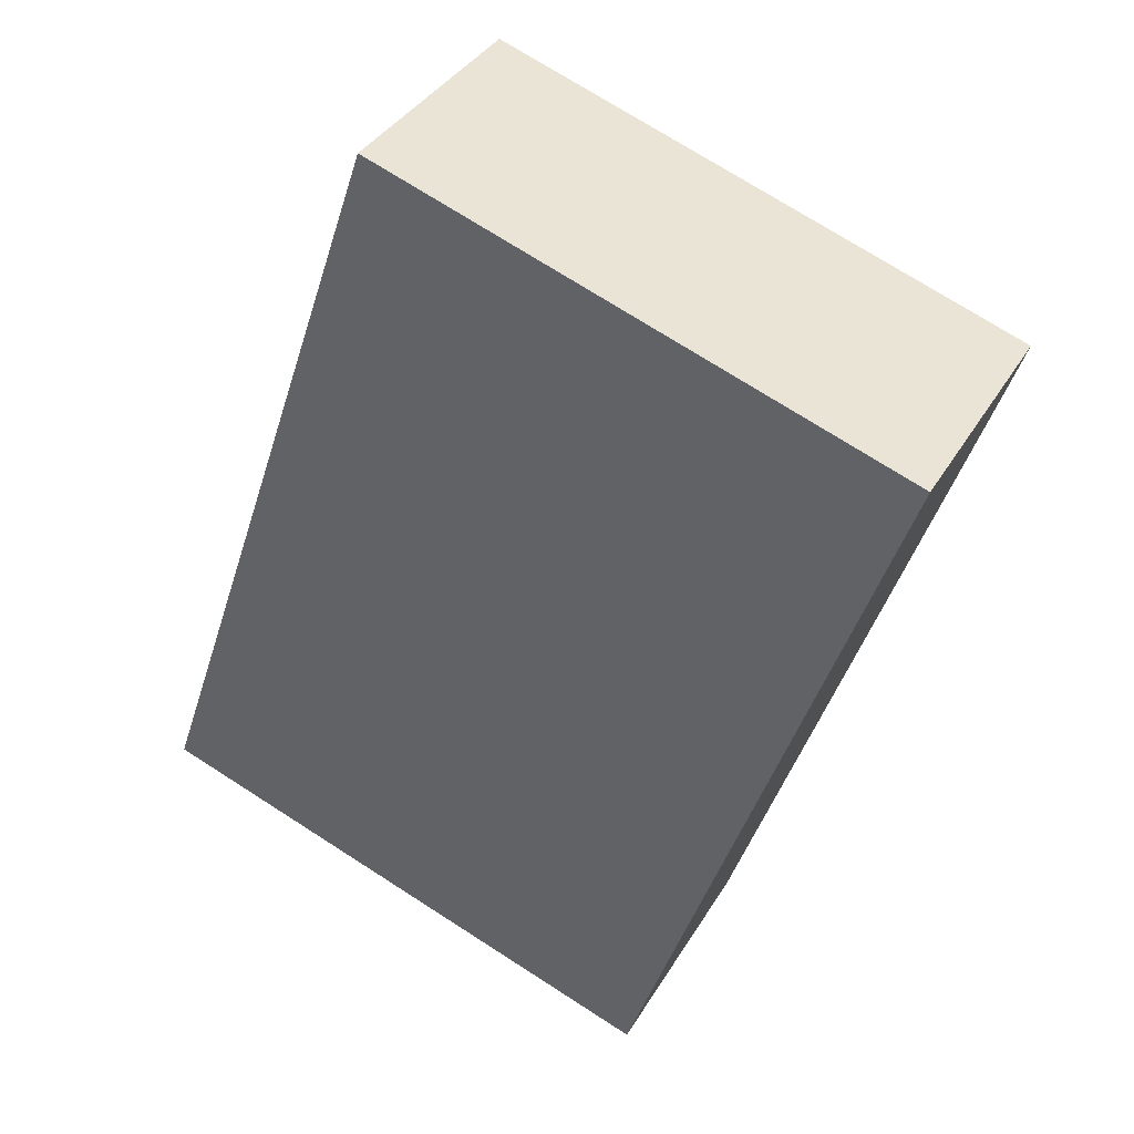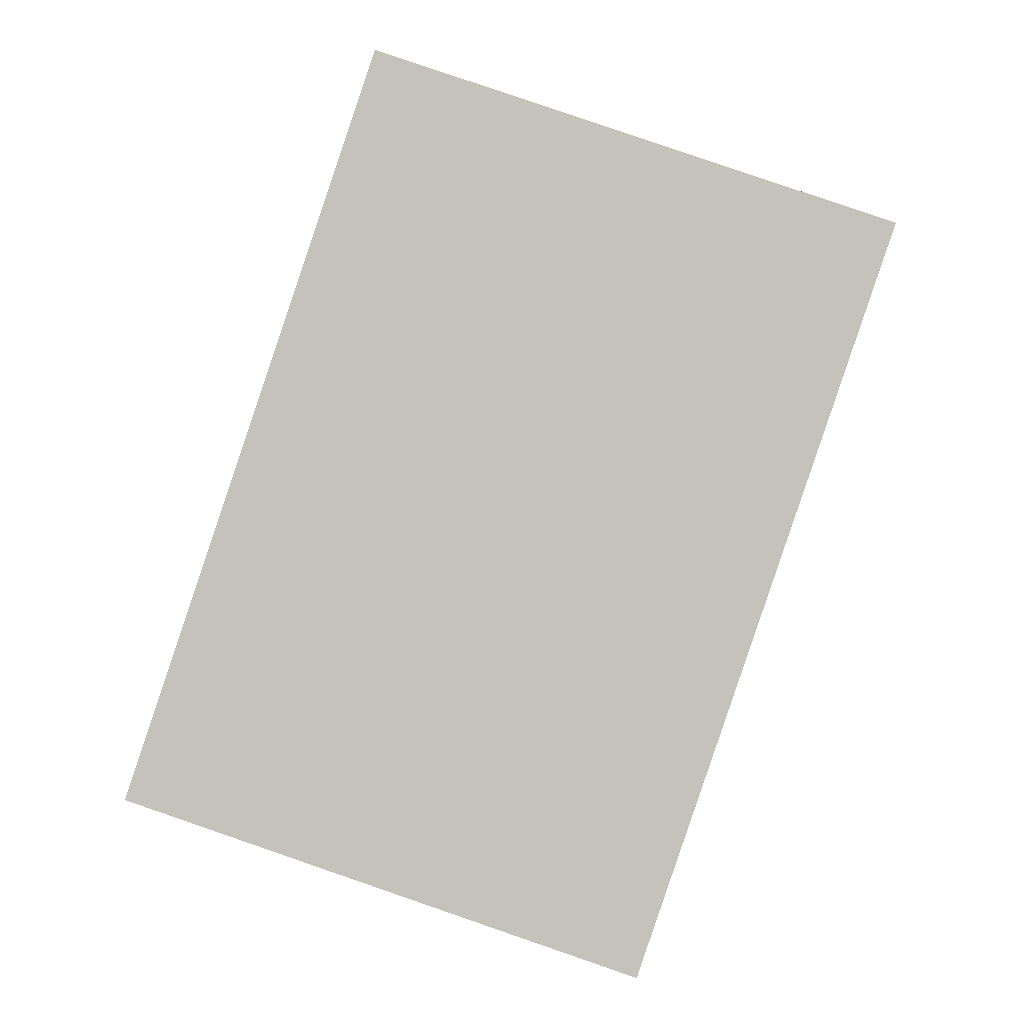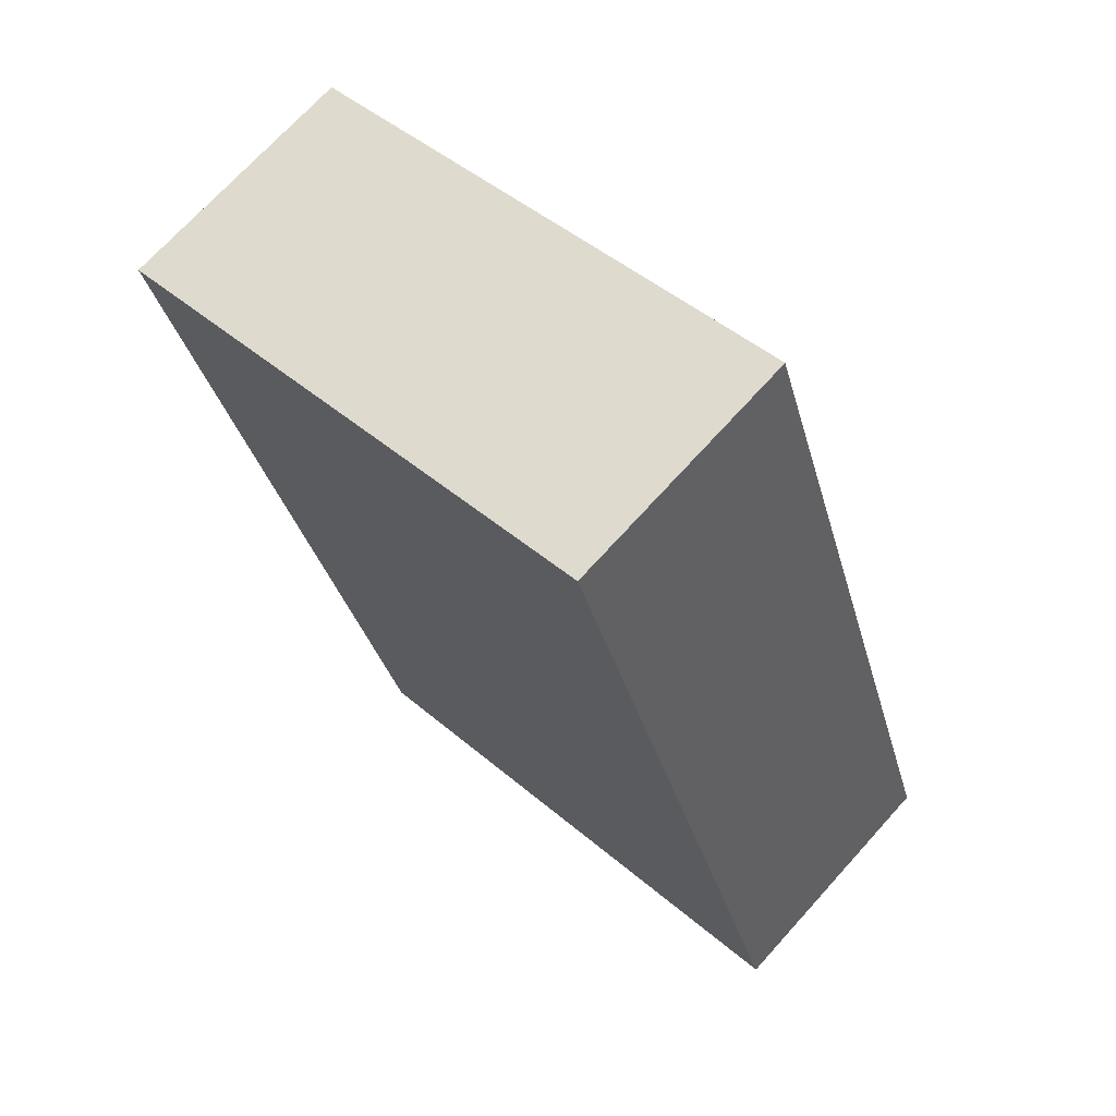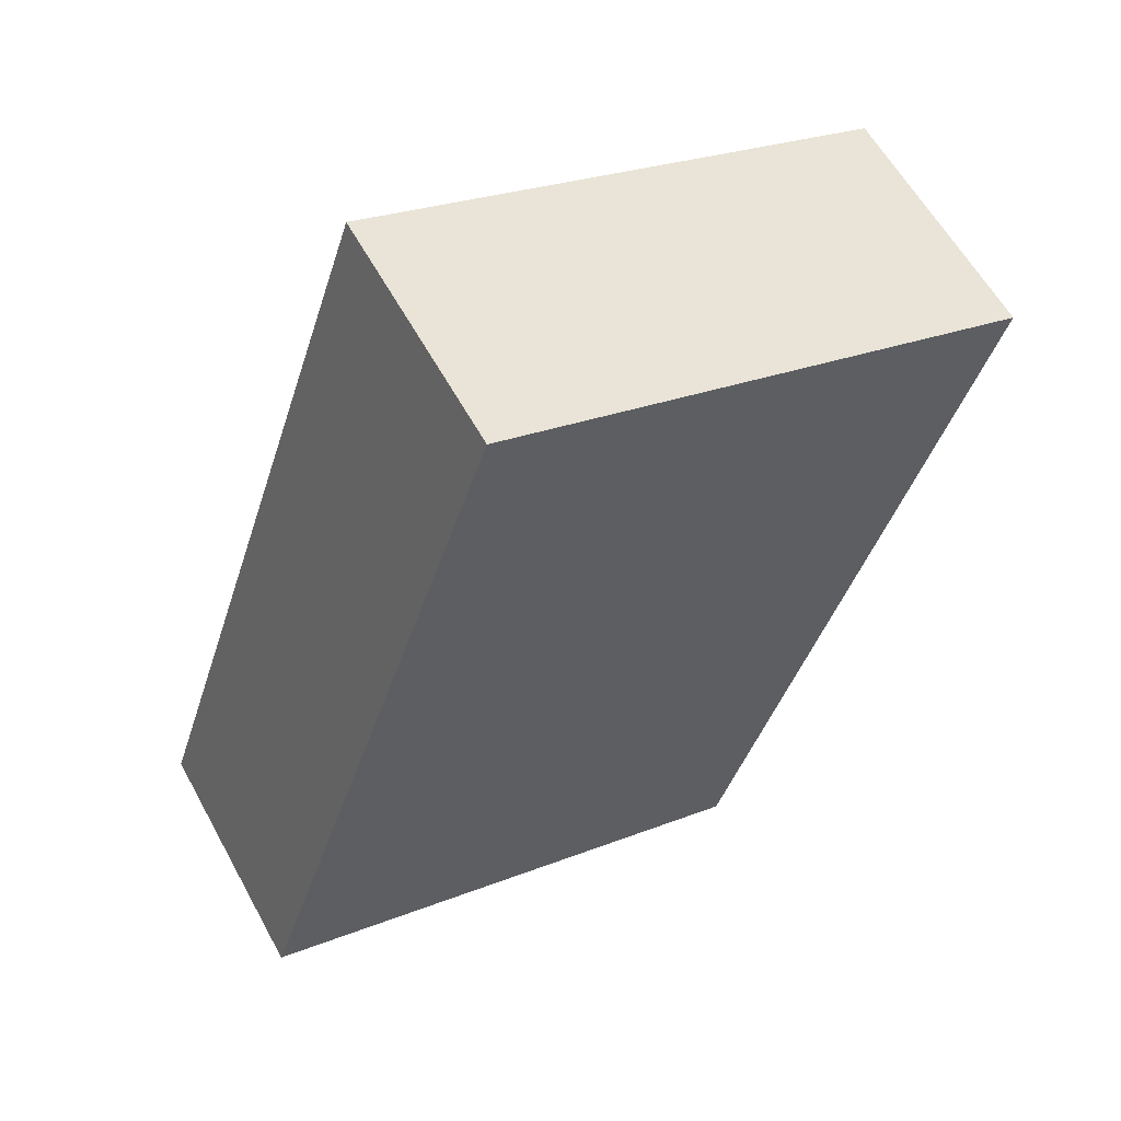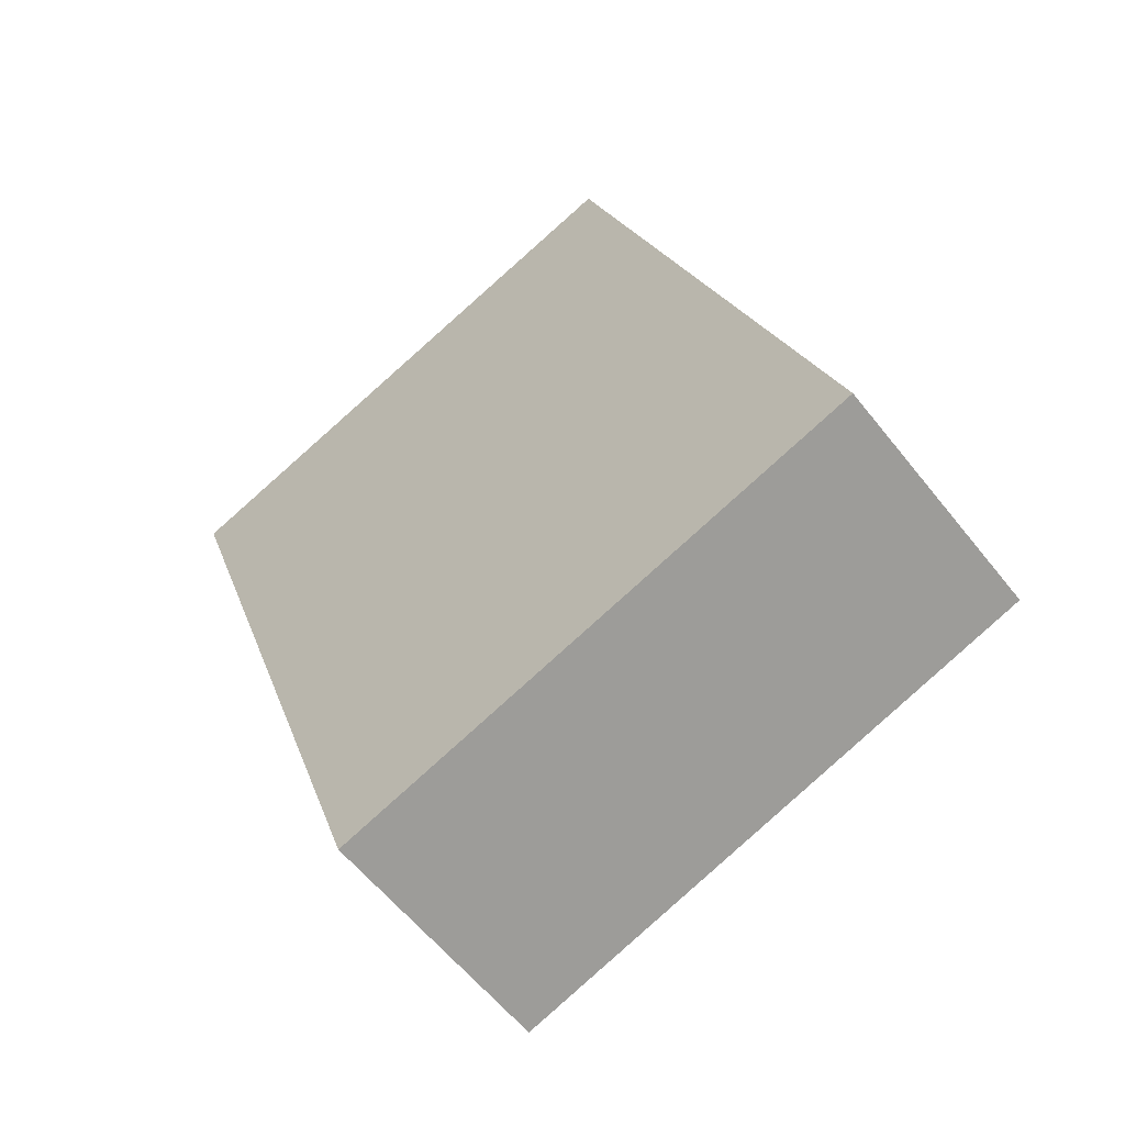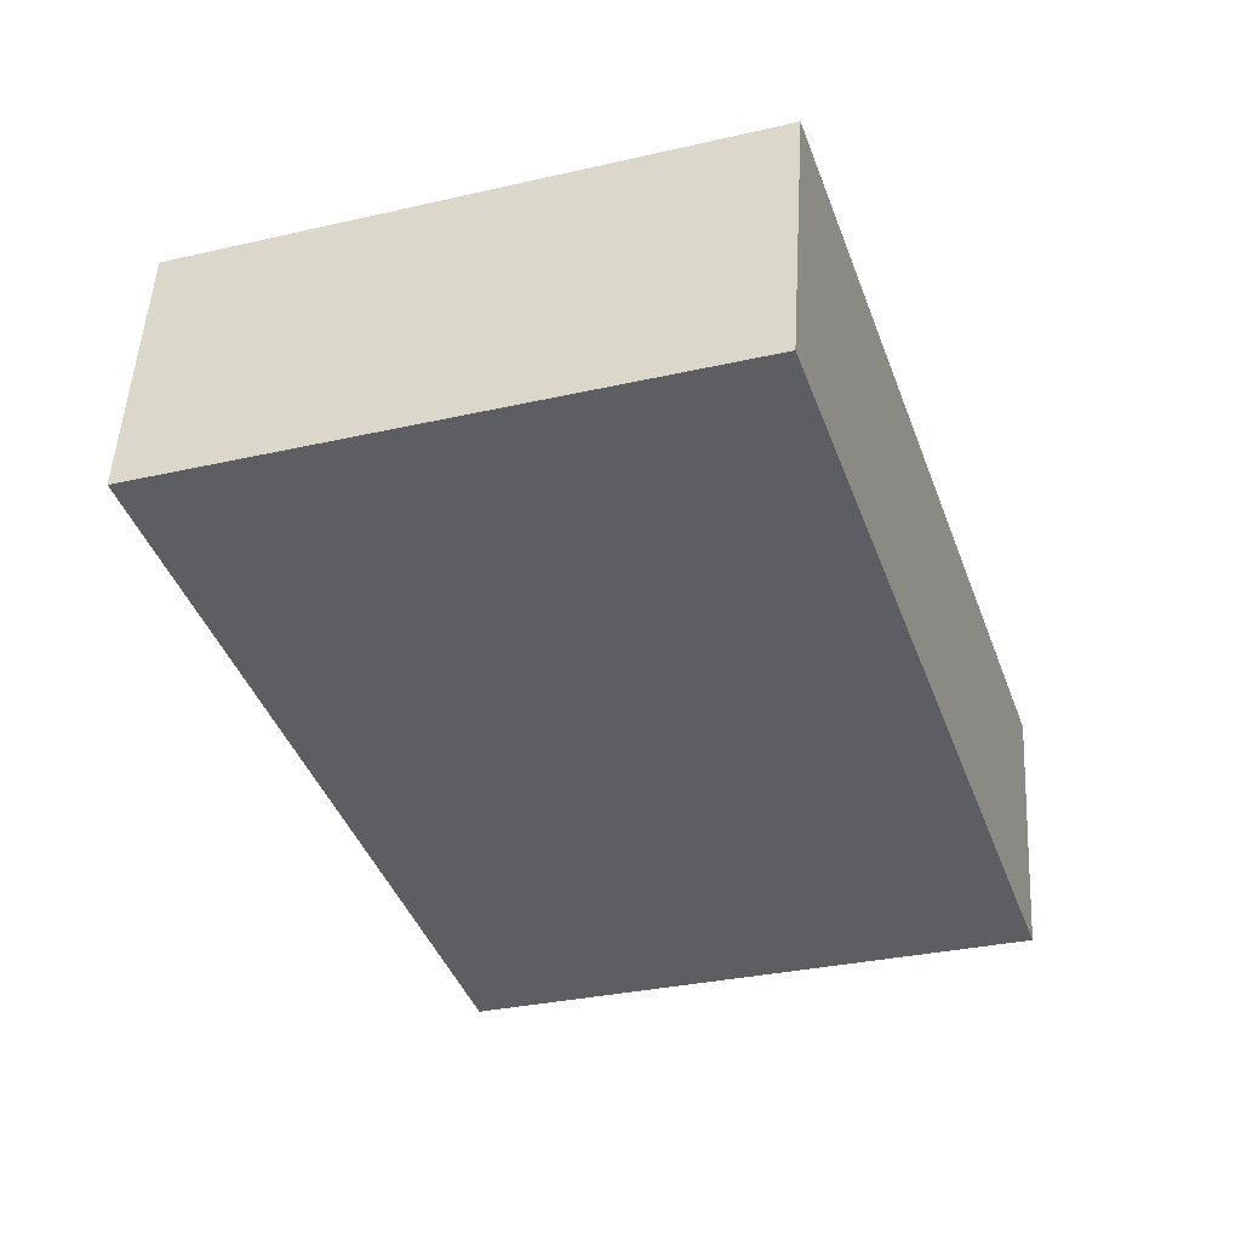
<metadata>
{"format":"obj","ext":"obj","renderer":"f3d","projection":"perspective","resolution":1024,"background":"white","views":[{"elev":37.0,"azim":27.2,"up":"+Z"},{"elev":1.3,"azim":2.8,"up":"+Z"},{"elev":71.0,"azim":-137.9,"up":"+Z"},{"elev":59.5,"azim":-28.6,"up":"+Z"},{"elev":-58.5,"azim":-142.1,"up":"+Z"},{"elev":51.0,"azim":-176.8,"up":"+Z"}]}
</metadata>
<code>
v  0 1.068 6.54e-17
v  3.366 1.068 2.52
v  2.254 1.068 -0.764
v  1.112 1.068 3.283
v  2.254 4.678e-17 -0.764
v  0 0 0
v  1.112 -2.01e-16 3.283
v  3.366 -1.543e-16 2.52
g defaultobject
f 1 2 3
f 2 1 4
f 5 1 3
f 1 5 6
f 6 4 1
f 4 6 7
f 7 2 4
f 2 7 8
f 8 3 2
f 3 8 5
f 8 6 5
f 6 8 7

</code>
